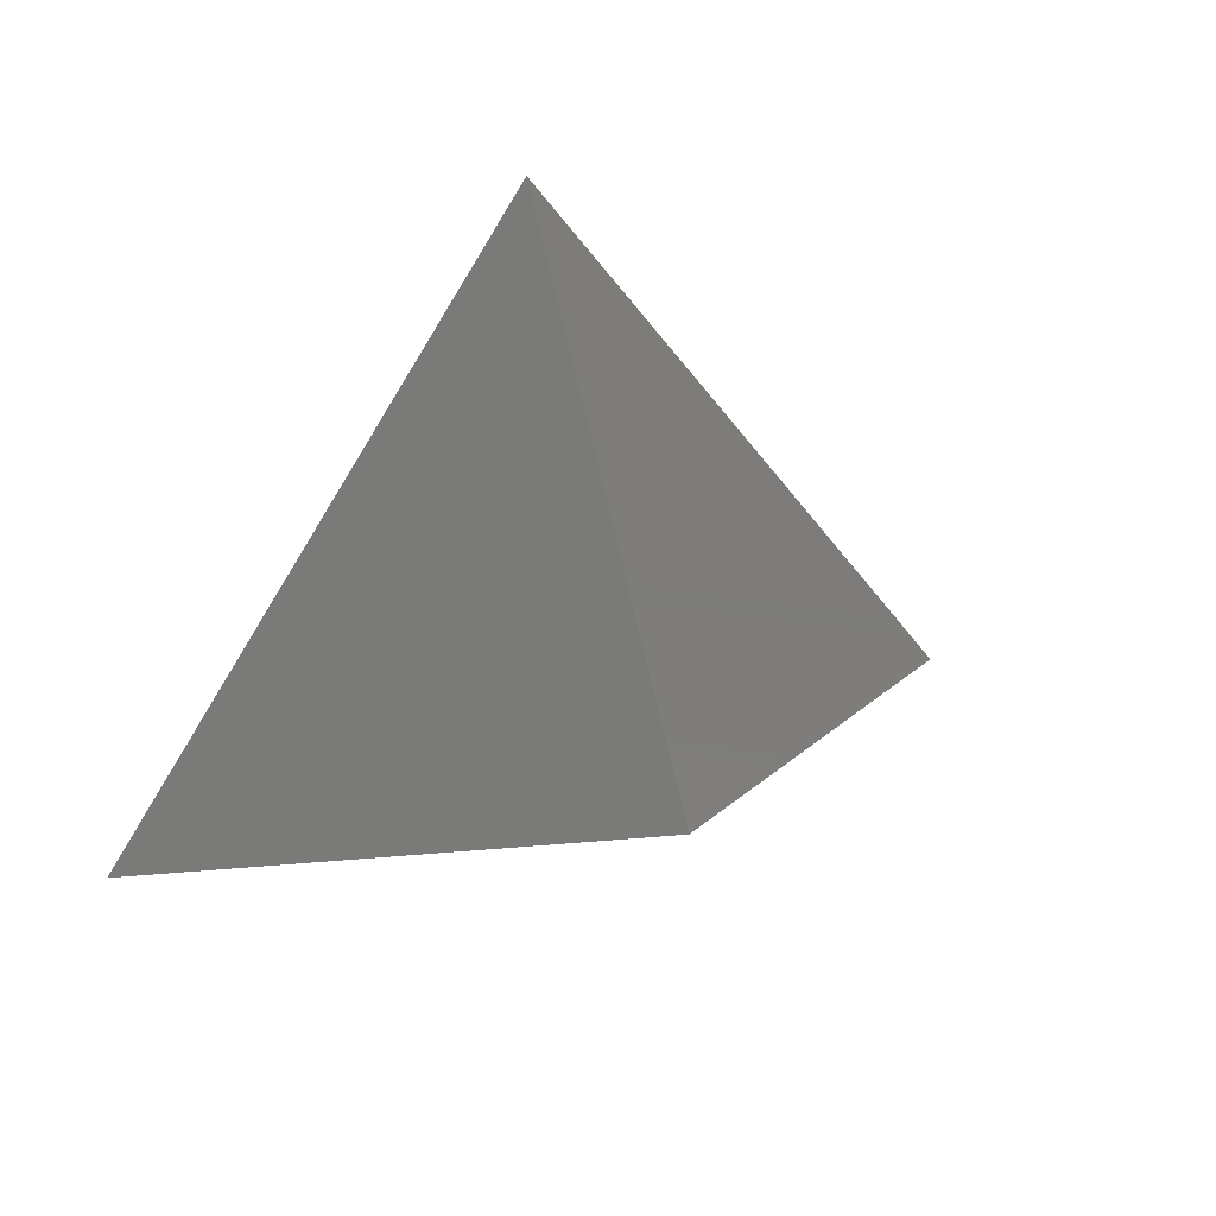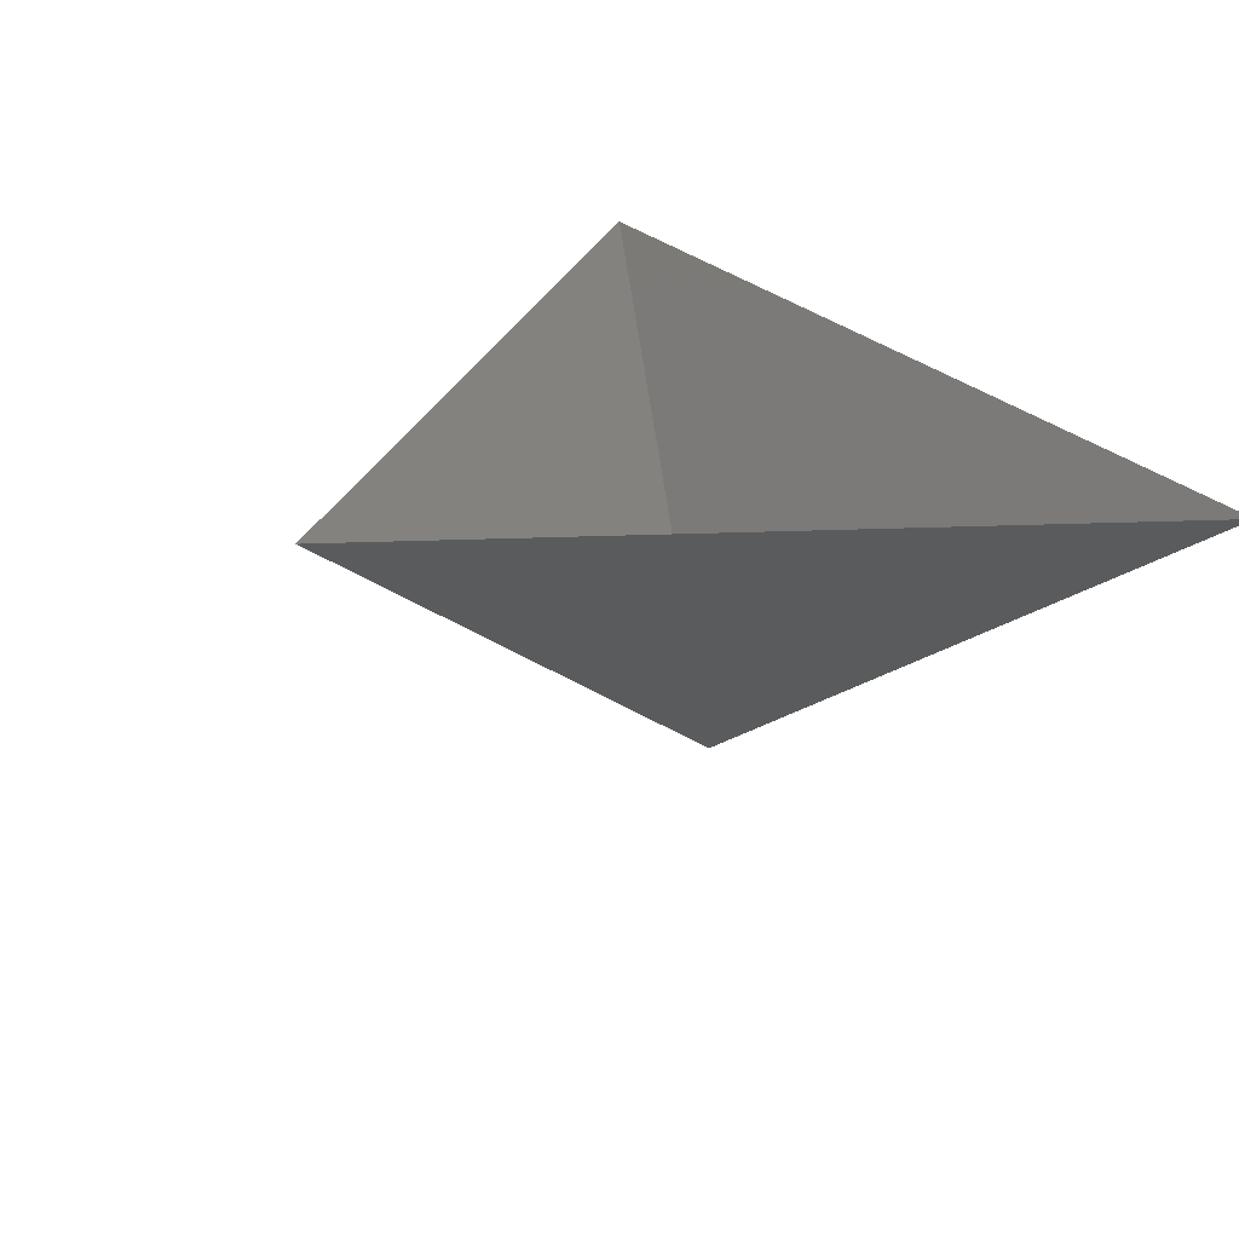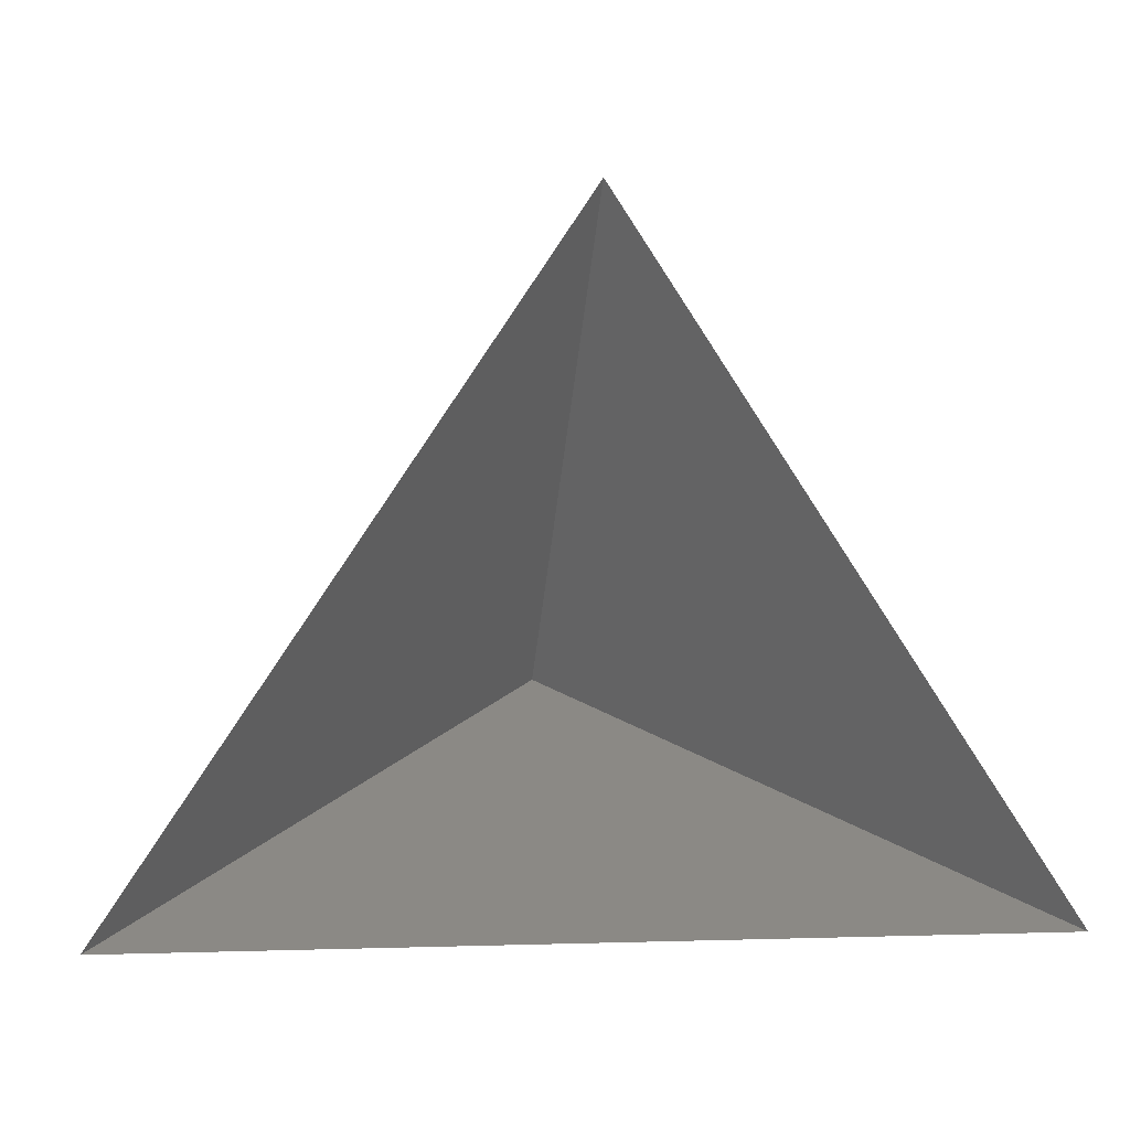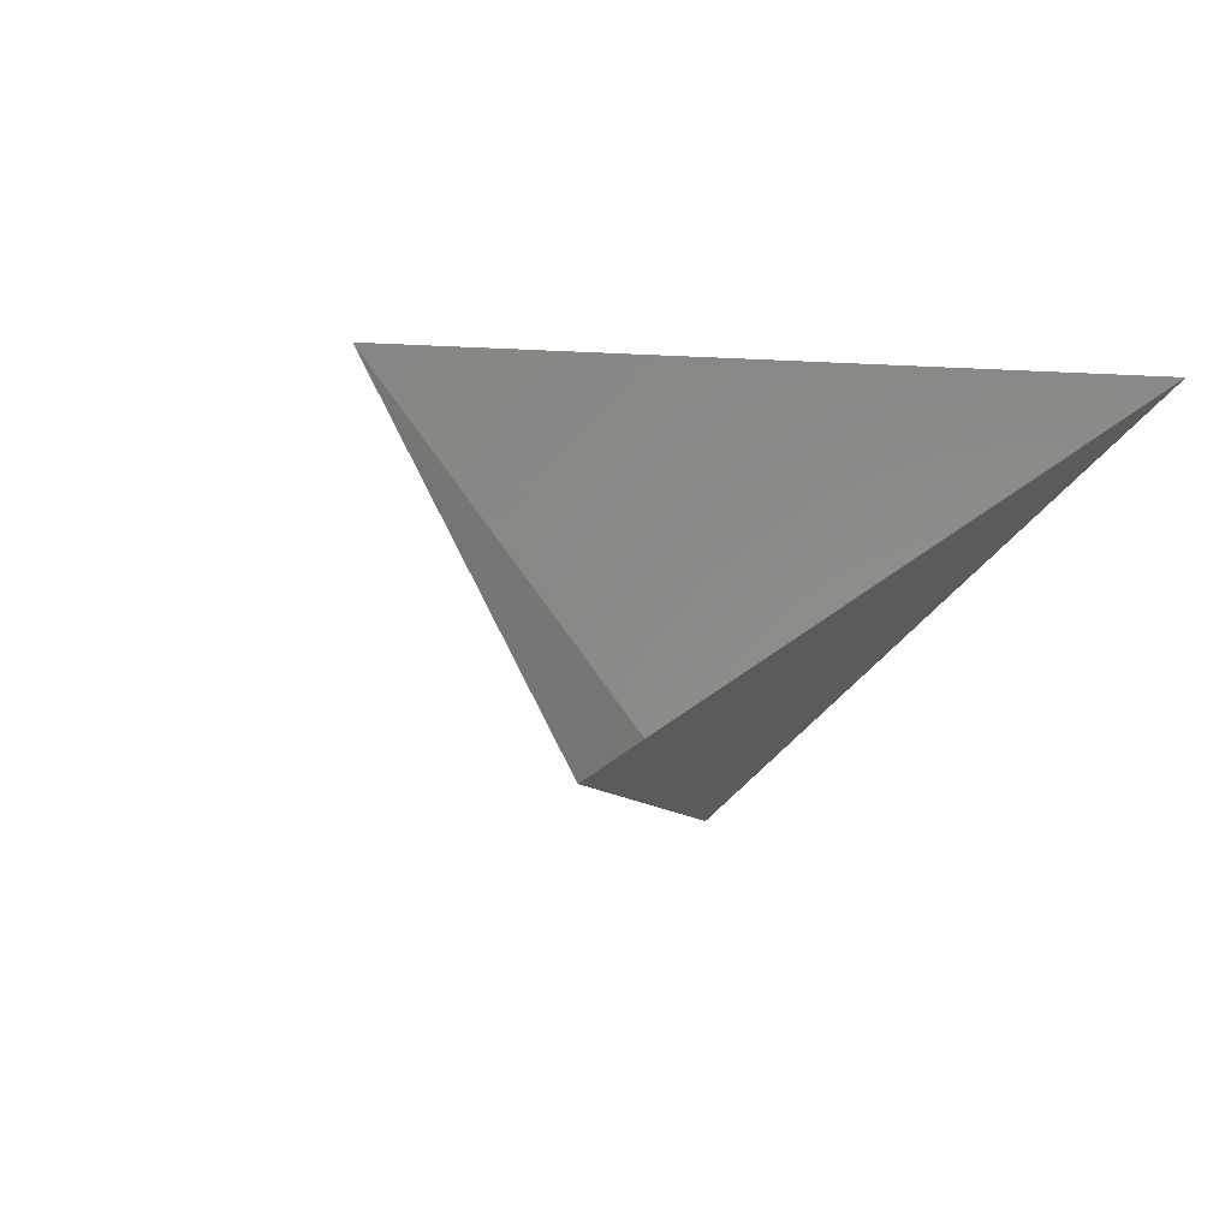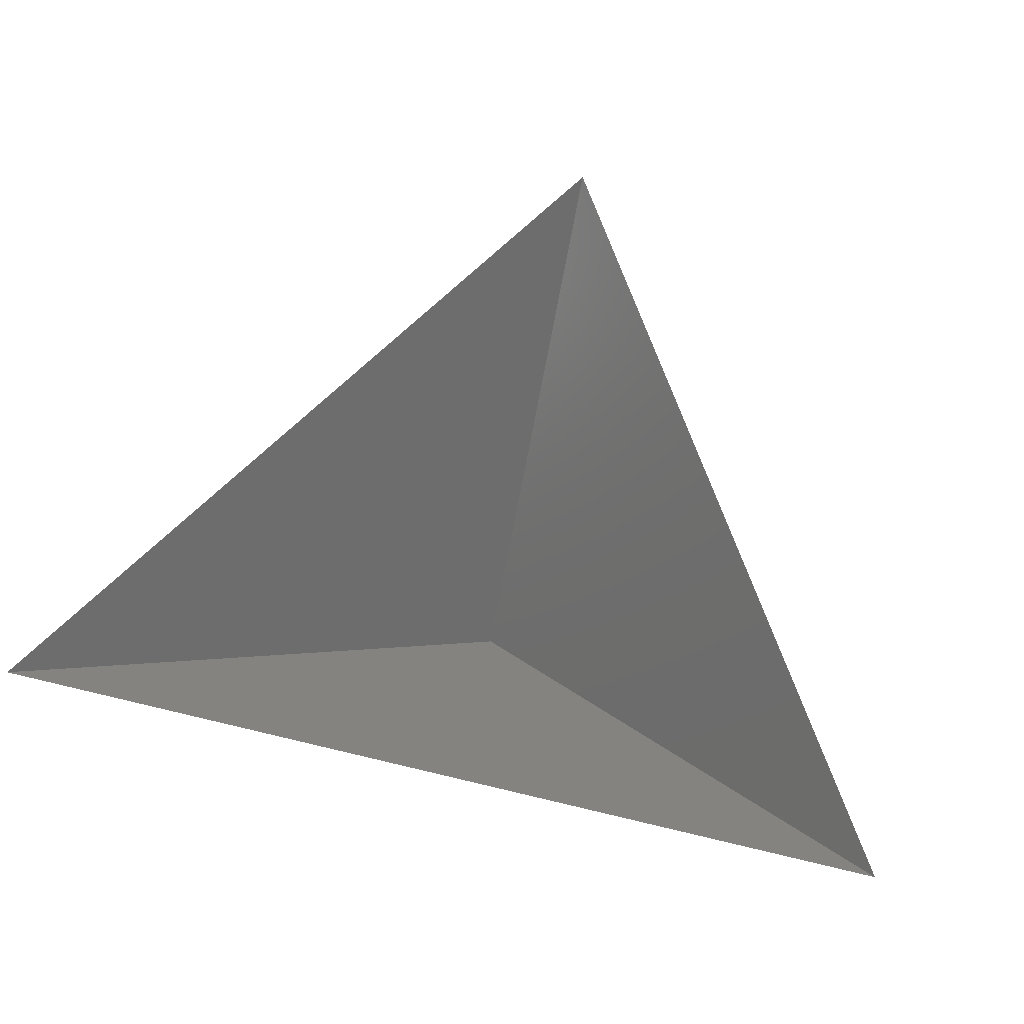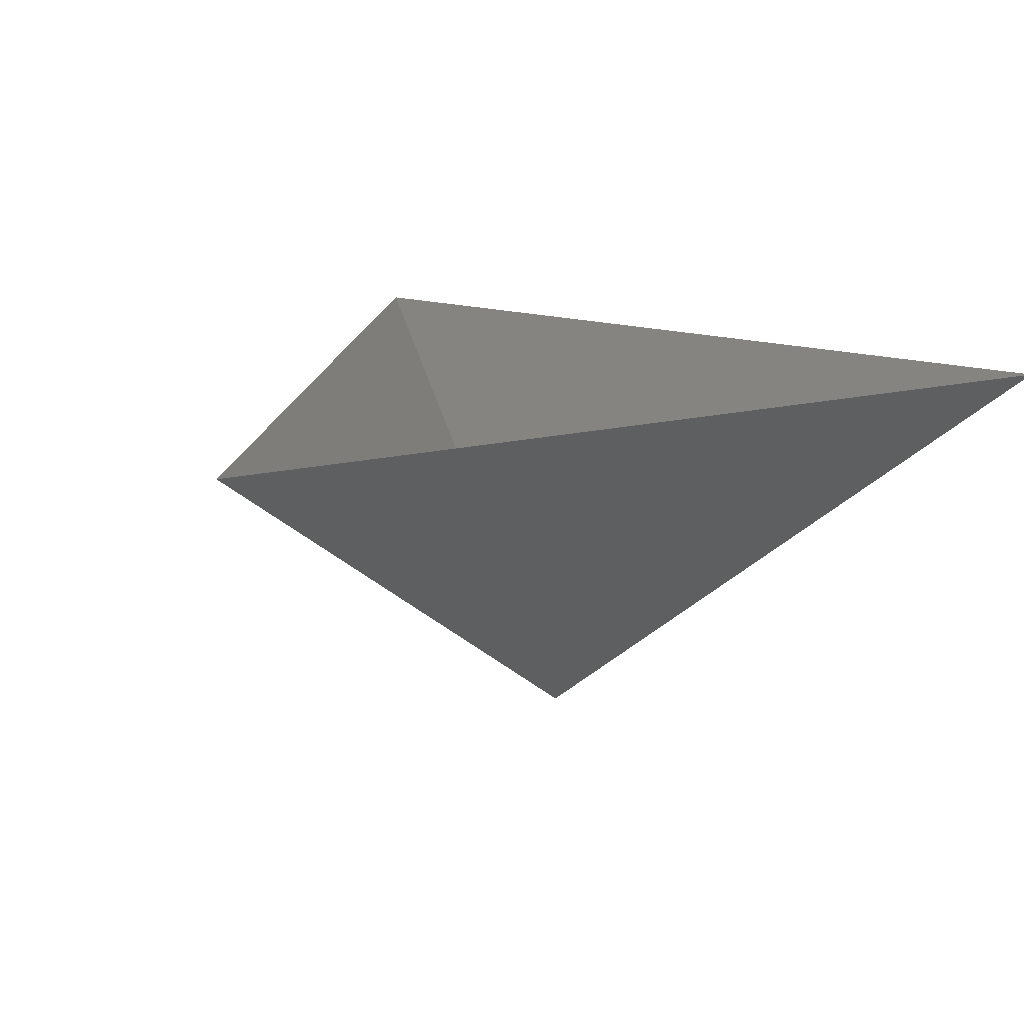
<metadata>
{"format":"stl","ext":"stl","renderer":"f3d","projection":"perspective","resolution":1024,"background":"white","views":[{"elev":38.0,"azim":158.0,"up":"+Y"},{"elev":29.6,"azim":-126.9,"up":"+Z"},{"elev":-1.9,"azim":-10.5,"up":"+Y"},{"elev":30.1,"azim":-50.4,"up":"+Z"},{"elev":73.8,"azim":13.3,"up":"+Z"},{"elev":17.5,"azim":-25.7,"up":"+Z"}]}
</metadata>
<code>
# stl→obj: 4 verts, 3 faces
v -5 -17 59.35
v 7 -17 59.35
v 1 -14 54.35
v 1 -8 59.35
f 1 2 3
f 2 4 3
f 4 1 3

</code>
